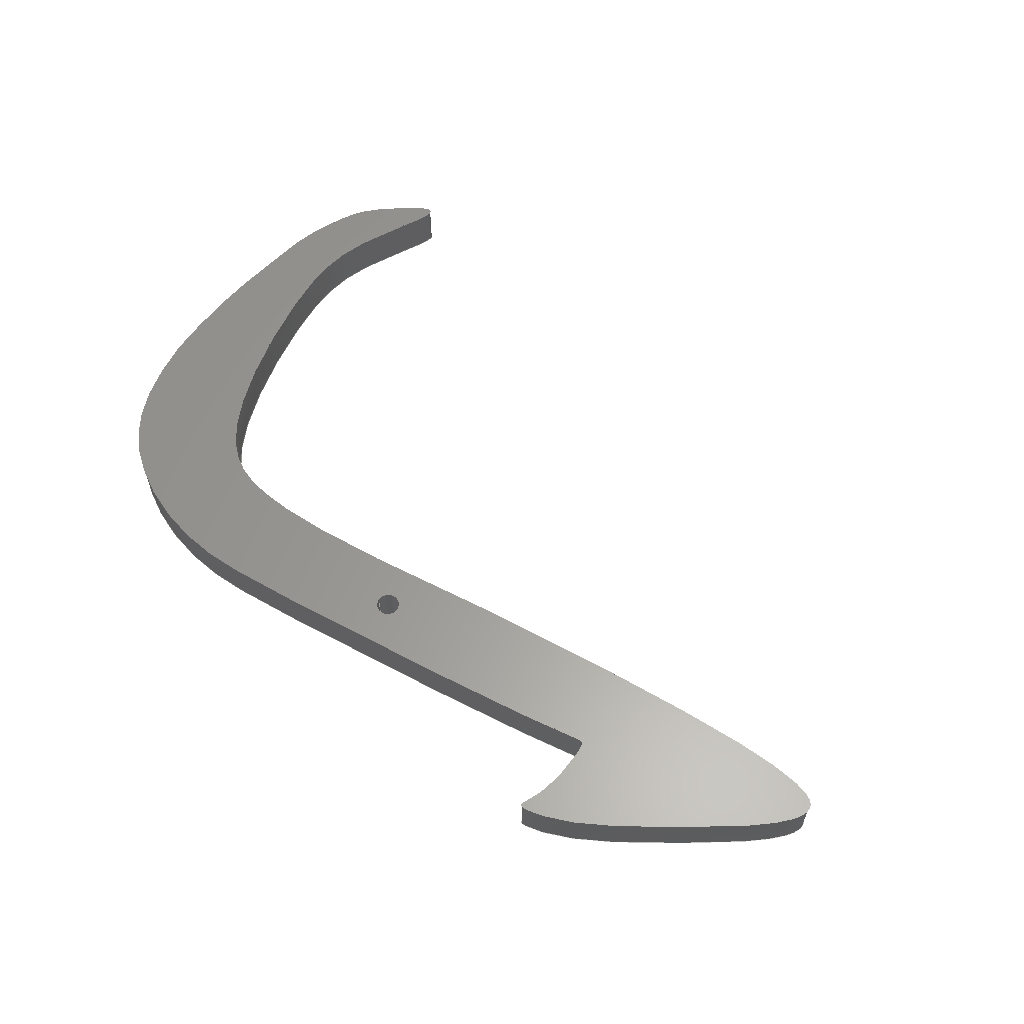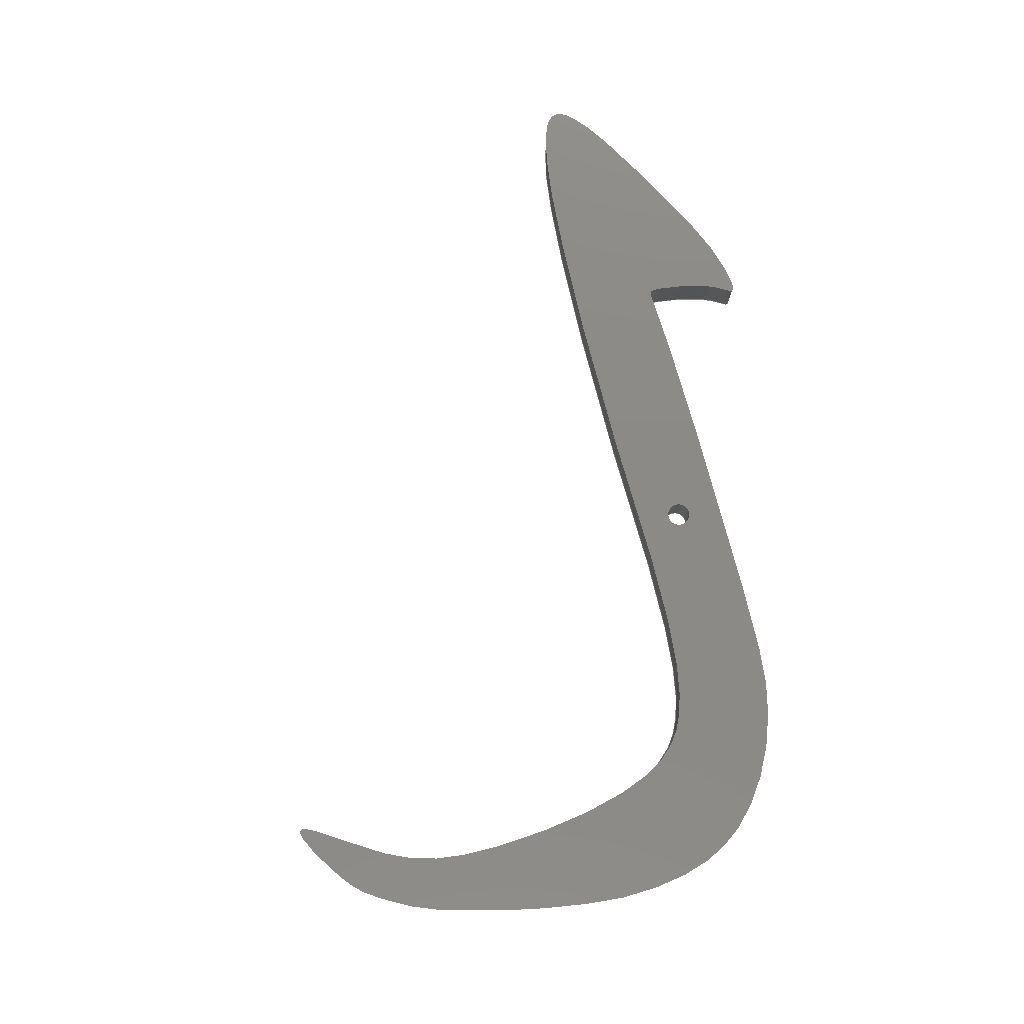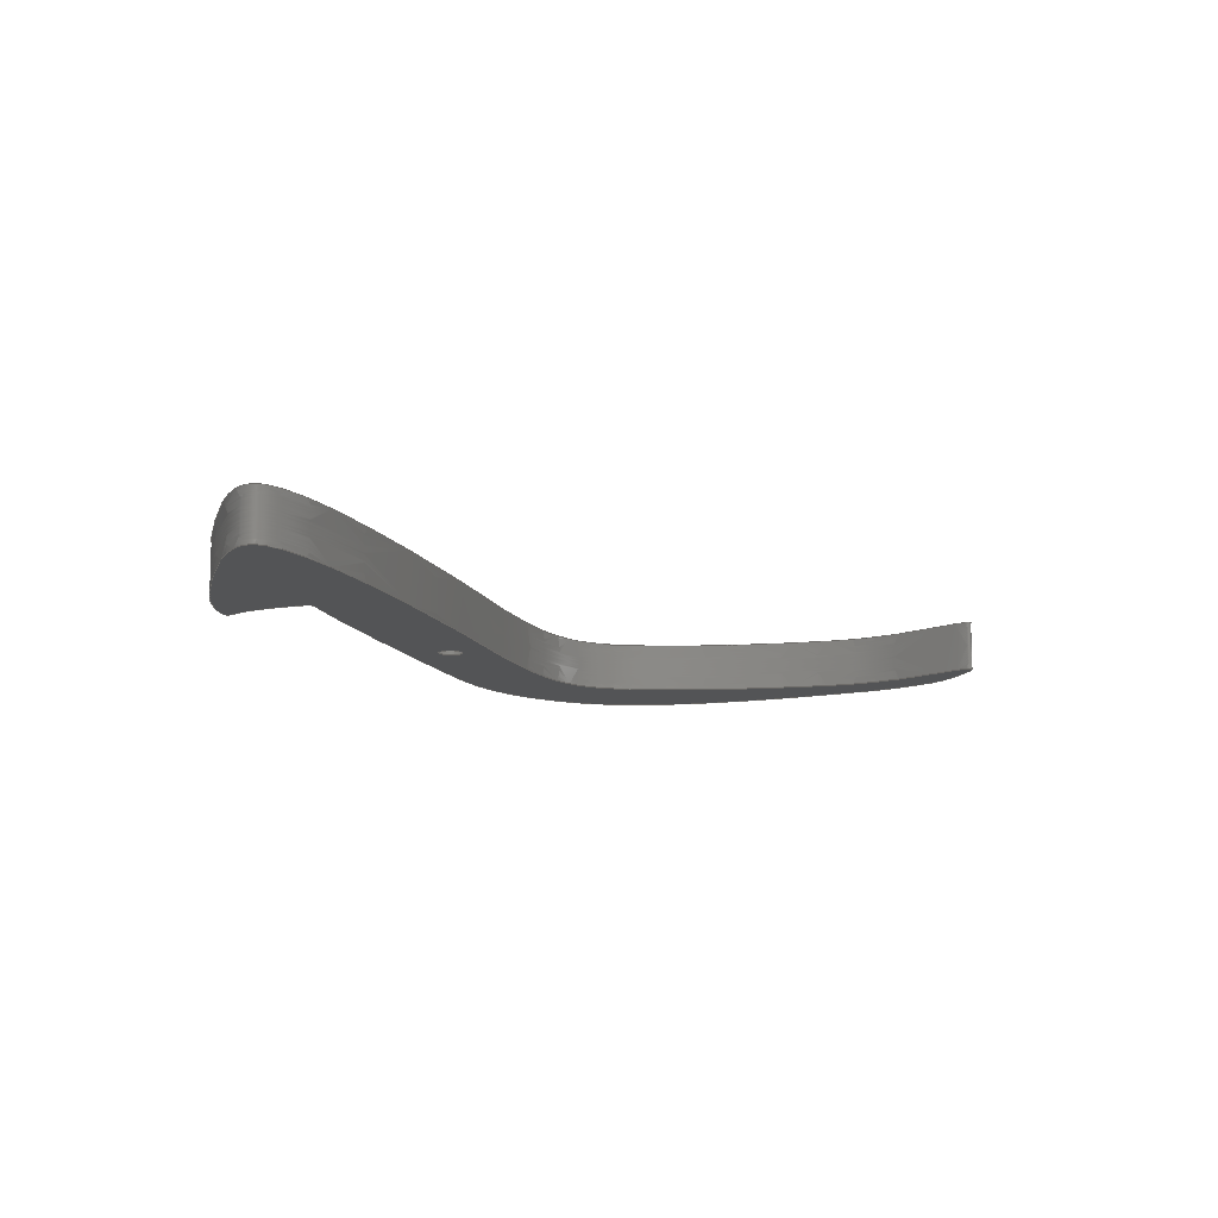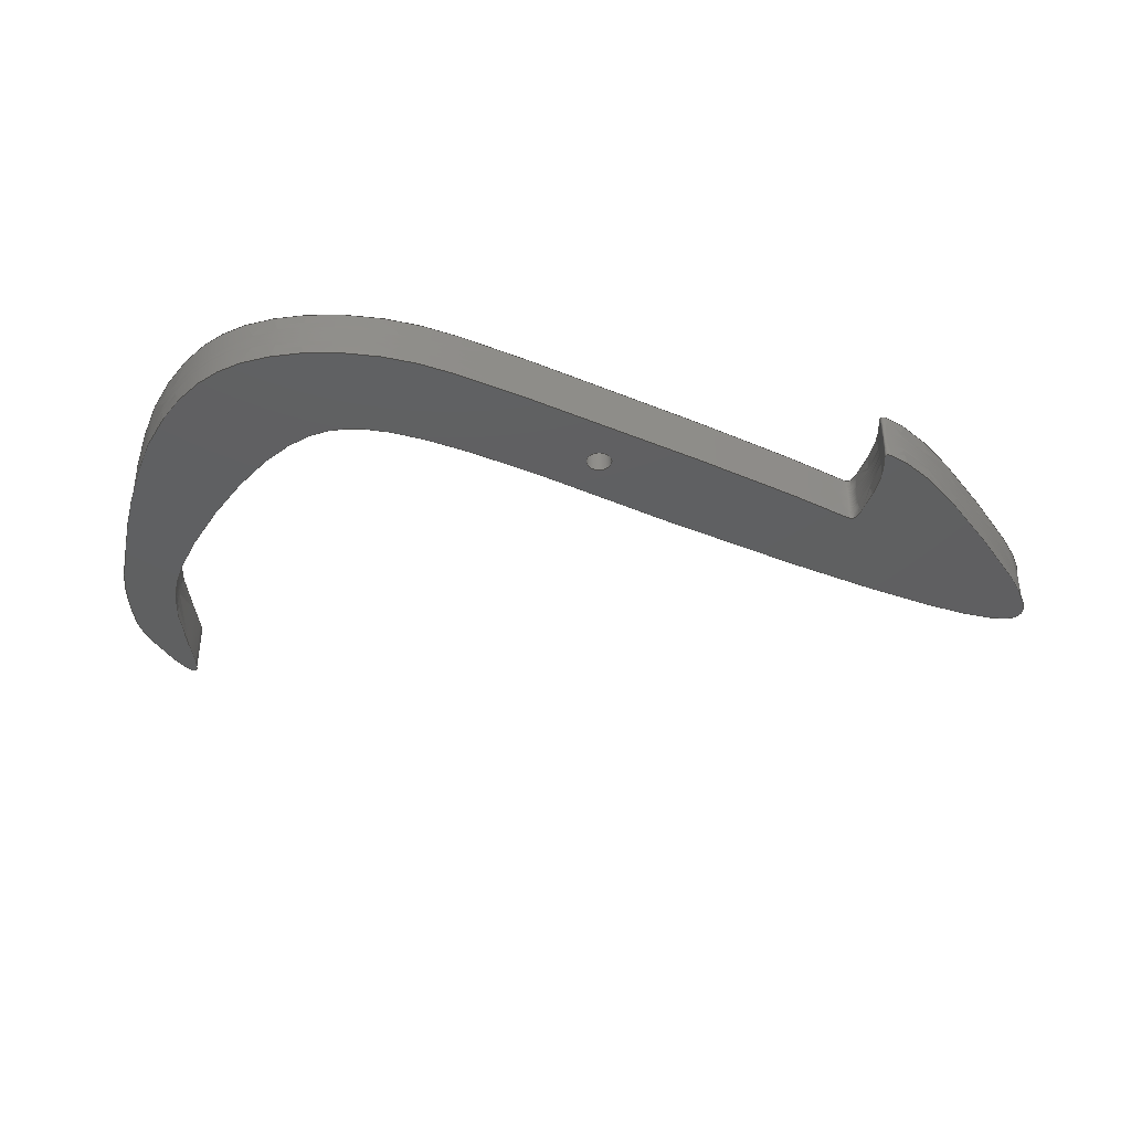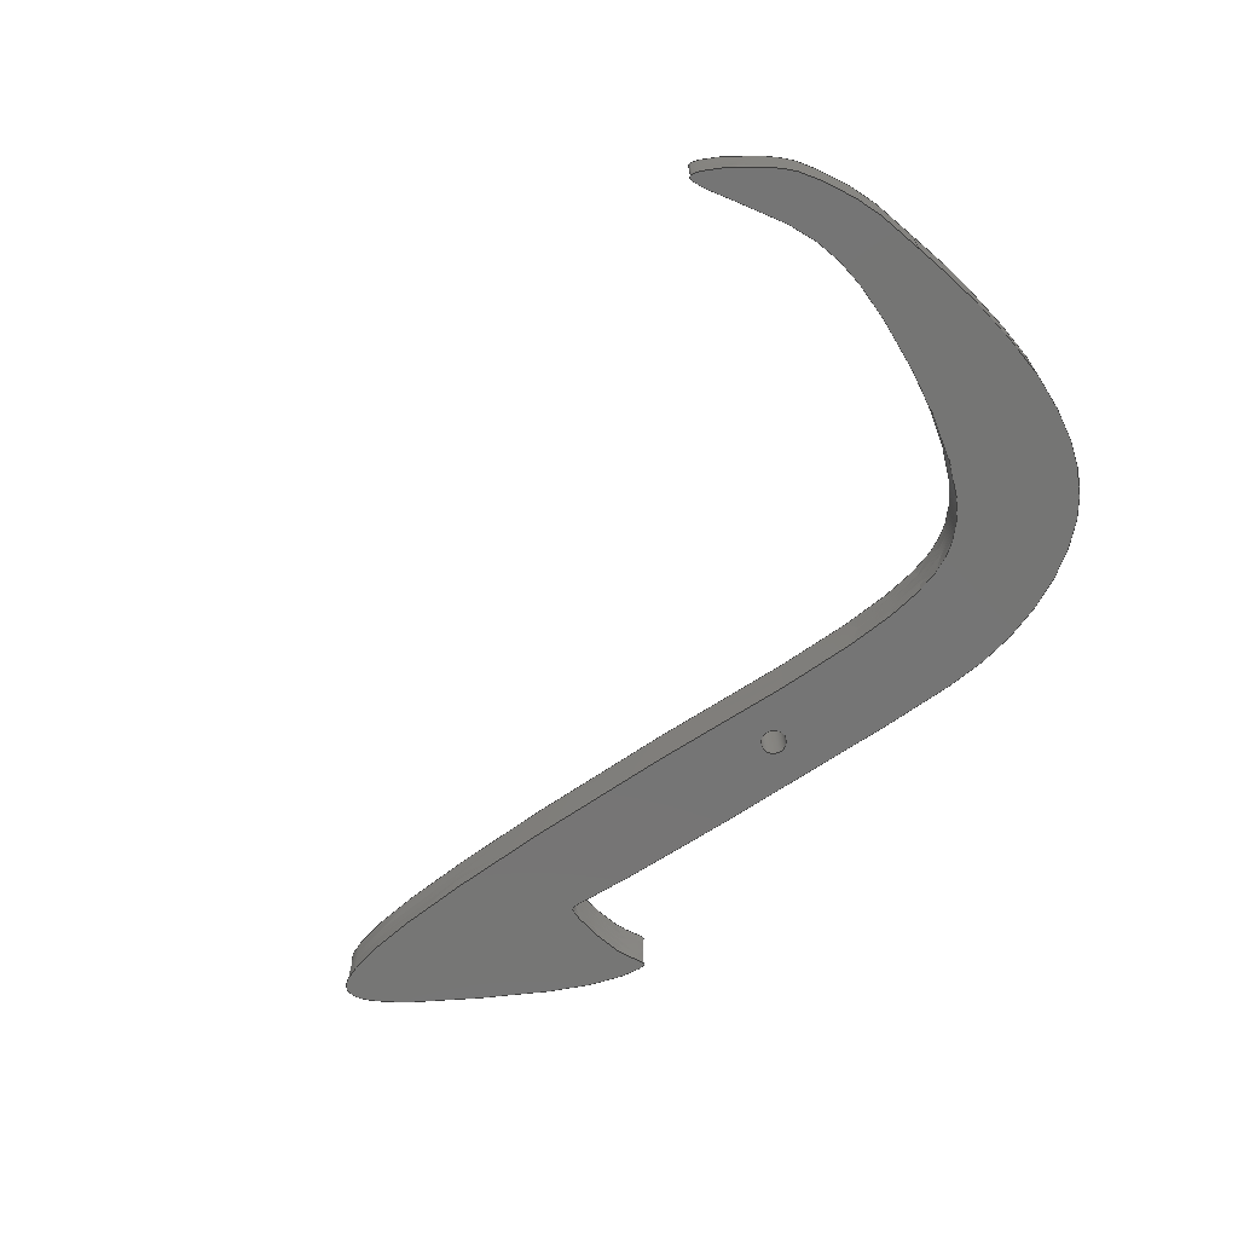
<metadata>
{"format":"step","ext":"step","renderer":"f3d","projection":"perspective","resolution":1024,"background":"white","views":[{"elev":60.5,"azim":-150.6,"up":"+Z"},{"elev":78.0,"azim":75.7,"up":"+Z"},{"elev":-11.2,"azim":-74.3,"up":"+Z"},{"elev":-39.7,"azim":153.4,"up":"+Z"},{"elev":-67.6,"azim":34.9,"up":"+Z"}]}
</metadata>
<code>
ISO-10303-21;
DATA;
#1 = APPLICATION_PROTOCOL_DEFINITION('international standard',
  'automotive_design',2000,#2);
#2 = APPLICATION_CONTEXT(
  'core data for automotive mechanical design processes');
#3 = SHAPE_DEFINITION_REPRESENTATION(#4,#10);
#4 = PRODUCT_DEFINITION_SHAPE('','',#5);
#5 = PRODUCT_DEFINITION('design','',#6,#9);
#6 = PRODUCT_DEFINITION_FORMATION('','',#7);
#7 = PRODUCT('Body','Body','',(#8));
#8 = PRODUCT_CONTEXT('',#2,'mechanical');
#9 = PRODUCT_DEFINITION_CONTEXT('part definition',#2,'design');
#10 = ADVANCED_BREP_SHAPE_REPRESENTATION('',(#11,#15),#215);
#11 = AXIS2_PLACEMENT_3D('',#12,#13,#14);
#12 = CARTESIAN_POINT('',(0,0,0));
#13 = DIRECTION('',(0,0,1));
#14 = DIRECTION('',(1,0,-0));
#15 = MANIFOLD_SOLID_BREP('',#16);
#16 = CLOSED_SHELL('',(#17,#158,#178,#198));
#17 = ADVANCED_FACE('',(#18),#115,.T.);
#18 = FACE_BOUND('',#19,.T.);
#19 = EDGE_LOOP('',(#20,#30,#72,#73));
#20 = ORIENTED_EDGE('',*,*,#21,.T.);
#21 = EDGE_CURVE('',#22,#24,#26,.T.);
#22 = VERTEX_POINT('',#23);
#23 = CARTESIAN_POINT('',(49.75,13.02,0));
#24 = VERTEX_POINT('',#25);
#25 = CARTESIAN_POINT('',(49.75,13.02,4));
#26 = LINE('',#27,#28);
#27 = CARTESIAN_POINT('',(49.75,13.02,0));
#28 = VECTOR('',#29,1);
#29 = DIRECTION('',(0,0,1));
#30 = ORIENTED_EDGE('',*,*,#31,.T.);
#31 = EDGE_CURVE('',#24,#24,#32,.T.);
#32 = B_SPLINE_CURVE_WITH_KNOTS('',3,(#33,#34,#35,#36,#37,#38,#39,#40,
    #41,#42,#43,#44,#45,#46,#47,#48,#49,#50,#51,#52,#53,#54,#55,#56,#57,
    #58,#59,#60,#61,#62,#63,#64,#65,#66,#67,#68,#69,#70,#71),
  .UNSPECIFIED.,.T.,.F.,(4,1,1,1,1,1,1,1,1,1,1,1,1,1,1,1,1,1,1,1,1,1,1,1
    ,1,1,1,1,1,1,1,1,1,1,1,1,4),(0,0.02778,
    0.05556,0.08333,0.1111,0.1389,
    0.1667,0.1944,0.2222,0.25,0.2778,
    0.3056,0.3333,0.3611,0.3889,
    0.4167,0.4444,0.4722,0.5,0.5278,
    0.5556,0.5833,0.6111,0.6389,
    0.6667,0.6944,0.7222,0.75,0.7778,
    0.8056,0.8333,0.8611,0.8889,
    0.9167,0.9444,0.9722,1),
  .QUASI_UNIFORM_KNOTS.);
#33 = CARTESIAN_POINT('',(49.75,13.02,4));
#34 = CARTESIAN_POINT('',(48.92,9.094,4));
#35 = CARTESIAN_POINT('',(47.21,5.846,4));
#36 = CARTESIAN_POINT('',(46.09,4.015,4));
#37 = CARTESIAN_POINT('',(45.46,3.242,4));
#38 = CARTESIAN_POINT('',(43.31,1.299,4));
#39 = CARTESIAN_POINT('',(36.97,-2.315,4));
#40 = CARTESIAN_POINT('',(44.39,7.068,4));
#41 = CARTESIAN_POINT('',(45.15,13.74,4));
#42 = CARTESIAN_POINT('',(44.77,20.34,4));
#43 = CARTESIAN_POINT('',(43.61,27.36,4));
#44 = CARTESIAN_POINT('',(41.1,33.29,4));
#45 = CARTESIAN_POINT('',(36.46,35.45,4));
#46 = CARTESIAN_POINT('',(30.33,36.05,4));
#47 = CARTESIAN_POINT('',(23.45,36.13,4));
#48 = CARTESIAN_POINT('',(14.98,35.72,4));
#49 = CARTESIAN_POINT('',(6.633,35.62,4));
#50 = CARTESIAN_POINT('',(-7.044,35.57,4));
#51 = CARTESIAN_POINT('',(-26.05,36.96,4));
#52 = CARTESIAN_POINT('',(-12.42,45.11,4));
#53 = CARTESIAN_POINT('',(-3.9,49.74,4));
#54 = CARTESIAN_POINT('',(1.6,50.65,4));
#55 = CARTESIAN_POINT('',(-0.7793,48.82,4));
#56 = CARTESIAN_POINT('',(-1.722,42.07,4));
#57 = CARTESIAN_POINT('',(-0.9485,42.7,4));
#58 = CARTESIAN_POINT('',(11.75,43.1,4));
#59 = CARTESIAN_POINT('',(18.85,43.25,4));
#60 = CARTESIAN_POINT('',(28.03,43.32,4));
#61 = CARTESIAN_POINT('',(33.56,43.3,4));
#62 = CARTESIAN_POINT('',(38.26,42.92,4));
#63 = CARTESIAN_POINT('',(43.16,41.26,4));
#64 = CARTESIAN_POINT('',(46.73,39,4));
#65 = CARTESIAN_POINT('',(49.34,36.49,4));
#66 = CARTESIAN_POINT('',(51.21,32.87,4));
#67 = CARTESIAN_POINT('',(51.93,28.13,4));
#68 = CARTESIAN_POINT('',(51.93,24.5,4));
#69 = CARTESIAN_POINT('',(51.3,19.99,4));
#70 = CARTESIAN_POINT('',(50.7,16.48,4));
#71 = CARTESIAN_POINT('',(49.75,13.02,4));
#72 = ORIENTED_EDGE('',*,*,#21,.F.);
#73 = ORIENTED_EDGE('',*,*,#74,.F.);
#74 = EDGE_CURVE('',#22,#22,#75,.T.);
#75 = B_SPLINE_CURVE_WITH_KNOTS('',3,(#76,#77,#78,#79,#80,#81,#82,#83,
    #84,#85,#86,#87,#88,#89,#90,#91,#92,#93,#94,#95,#96,#97,#98,#99,#100
    ,#101,#102,#103,#104,#105,#106,#107,#108,#109,#110,#111,#112,#113,
    #114),.UNSPECIFIED.,.T.,.F.,(4,1,1,1,1,1,1,1,1,1,1,1,1,1,1,1,1,1,1,1
    ,1,1,1,1,1,1,1,1,1,1,1,1,1,1,1,1,4),(0,0.02778,
    0.05556,0.08333,0.1111,0.1389,
    0.1667,0.1944,0.2222,0.25,0.2778,
    0.3056,0.3333,0.3611,0.3889,
    0.4167,0.4444,0.4722,0.5,0.5278,
    0.5556,0.5833,0.6111,0.6389,
    0.6667,0.6944,0.7222,0.75,0.7778,
    0.8056,0.8333,0.8611,0.8889,
    0.9167,0.9444,0.9722,1),
  .QUASI_UNIFORM_KNOTS.);
#76 = CARTESIAN_POINT('',(49.75,13.02,0));
#77 = CARTESIAN_POINT('',(48.92,9.094,0));
#78 = CARTESIAN_POINT('',(47.21,5.846,0));
#79 = CARTESIAN_POINT('',(46.09,4.015,0));
#80 = CARTESIAN_POINT('',(45.46,3.242,0));
#81 = CARTESIAN_POINT('',(43.31,1.299,0));
#82 = CARTESIAN_POINT('',(36.97,-2.315,0));
#83 = CARTESIAN_POINT('',(44.39,7.068,0));
#84 = CARTESIAN_POINT('',(45.15,13.74,0));
#85 = CARTESIAN_POINT('',(44.77,20.34,0));
#86 = CARTESIAN_POINT('',(43.61,27.36,0));
#87 = CARTESIAN_POINT('',(41.1,33.29,0));
#88 = CARTESIAN_POINT('',(36.46,35.45,0));
#89 = CARTESIAN_POINT('',(30.33,36.05,0));
#90 = CARTESIAN_POINT('',(23.45,36.13,0));
#91 = CARTESIAN_POINT('',(14.98,35.72,0));
#92 = CARTESIAN_POINT('',(6.633,35.62,0));
#93 = CARTESIAN_POINT('',(-7.044,35.57,0));
#94 = CARTESIAN_POINT('',(-26.05,36.96,0));
#95 = CARTESIAN_POINT('',(-12.42,45.11,0));
#96 = CARTESIAN_POINT('',(-3.9,49.74,0));
#97 = CARTESIAN_POINT('',(1.6,50.65,0));
#98 = CARTESIAN_POINT('',(-0.7793,48.82,0));
#99 = CARTESIAN_POINT('',(-1.722,42.07,0));
#100 = CARTESIAN_POINT('',(-0.9485,42.7,0));
#101 = CARTESIAN_POINT('',(11.75,43.1,0));
#102 = CARTESIAN_POINT('',(18.85,43.25,0));
#103 = CARTESIAN_POINT('',(28.03,43.32,0));
#104 = CARTESIAN_POINT('',(33.56,43.3,0));
#105 = CARTESIAN_POINT('',(38.26,42.92,0));
#106 = CARTESIAN_POINT('',(43.16,41.26,0));
#107 = CARTESIAN_POINT('',(46.73,39,0));
#108 = CARTESIAN_POINT('',(49.34,36.49,0));
#109 = CARTESIAN_POINT('',(51.21,32.87,0));
#110 = CARTESIAN_POINT('',(51.93,28.13,0));
#111 = CARTESIAN_POINT('',(51.93,24.5,0));
#112 = CARTESIAN_POINT('',(51.3,19.99,0));
#113 = CARTESIAN_POINT('',(50.7,16.48,0));
#114 = CARTESIAN_POINT('',(49.75,13.02,0));
#115 = SURFACE_OF_LINEAR_EXTRUSION('',#116,#156);
#116 = B_SPLINE_CURVE_WITH_KNOTS('',3,(#117,#118,#119,#120,#121,#122,
    #123,#124,#125,#126,#127,#128,#129,#130,#131,#132,#133,#134,#135,
    #136,#137,#138,#139,#140,#141,#142,#143,#144,#145,#146,#147,#148,
    #149,#150,#151,#152,#153,#154,#155),.UNSPECIFIED.,.T.,.F.,(4,1,1,1,1
    ,1,1,1,1,1,1,1,1,1,1,1,1,1,1,1,1,1,1,1,1,1,1,1,1,1,1,1,1,1,1,1,4),(
    0,0.02778,0.05556,0.08333,
    0.1111,0.1389,0.1667,0.1944,
    0.2222,0.25,0.2778,0.3056,0.3333,
    0.3611,0.3889,0.4167,0.4444,
    0.4722,0.5,0.5278,0.5556,0.5833,
    0.6111,0.6389,0.6667,0.6944,
    0.7222,0.75,0.7778,0.8056,0.8333,
    0.8611,0.8889,0.9167,0.9444,
    0.9722,1),.QUASI_UNIFORM_KNOTS.);
#117 = CARTESIAN_POINT('',(49.75,13.02,0));
#118 = CARTESIAN_POINT('',(48.92,9.094,0));
#119 = CARTESIAN_POINT('',(47.21,5.846,0));
#120 = CARTESIAN_POINT('',(46.09,4.015,0));
#121 = CARTESIAN_POINT('',(45.46,3.242,0));
#122 = CARTESIAN_POINT('',(43.31,1.299,0));
#123 = CARTESIAN_POINT('',(36.97,-2.315,0));
#124 = CARTESIAN_POINT('',(44.39,7.068,0));
#125 = CARTESIAN_POINT('',(45.15,13.74,0));
#126 = CARTESIAN_POINT('',(44.77,20.34,0));
#127 = CARTESIAN_POINT('',(43.61,27.36,0));
#128 = CARTESIAN_POINT('',(41.1,33.29,0));
#129 = CARTESIAN_POINT('',(36.46,35.45,0));
#130 = CARTESIAN_POINT('',(30.33,36.05,0));
#131 = CARTESIAN_POINT('',(23.45,36.13,0));
#132 = CARTESIAN_POINT('',(14.98,35.72,0));
#133 = CARTESIAN_POINT('',(6.633,35.62,0));
#134 = CARTESIAN_POINT('',(-7.044,35.57,0));
#135 = CARTESIAN_POINT('',(-26.05,36.96,0));
#136 = CARTESIAN_POINT('',(-12.42,45.11,0));
#137 = CARTESIAN_POINT('',(-3.9,49.74,0));
#138 = CARTESIAN_POINT('',(1.6,50.65,0));
#139 = CARTESIAN_POINT('',(-0.7793,48.82,0));
#140 = CARTESIAN_POINT('',(-1.722,42.07,0));
#141 = CARTESIAN_POINT('',(-0.9485,42.7,0));
#142 = CARTESIAN_POINT('',(11.75,43.1,0));
#143 = CARTESIAN_POINT('',(18.85,43.25,0));
#144 = CARTESIAN_POINT('',(28.03,43.32,0));
#145 = CARTESIAN_POINT('',(33.56,43.3,0));
#146 = CARTESIAN_POINT('',(38.26,42.92,0));
#147 = CARTESIAN_POINT('',(43.16,41.26,0));
#148 = CARTESIAN_POINT('',(46.73,39,0));
#149 = CARTESIAN_POINT('',(49.34,36.49,0));
#150 = CARTESIAN_POINT('',(51.21,32.87,0));
#151 = CARTESIAN_POINT('',(51.93,28.13,0));
#152 = CARTESIAN_POINT('',(51.93,24.5,0));
#153 = CARTESIAN_POINT('',(51.3,19.99,0));
#154 = CARTESIAN_POINT('',(50.7,16.48,0));
#155 = CARTESIAN_POINT('',(49.75,13.02,0));
#156 = VECTOR('',#157,1);
#157 = DIRECTION('',(-0,-0,-1));
#158 = ADVANCED_FACE('',(#159,#162),#173,.F.);
#159 = FACE_BOUND('',#160,.F.);
#160 = EDGE_LOOP('',(#161));
#161 = ORIENTED_EDGE('',*,*,#74,.F.);
#162 = FACE_BOUND('',#163,.F.);
#163 = EDGE_LOOP('',(#164));
#164 = ORIENTED_EDGE('',*,*,#165,.F.);
#165 = EDGE_CURVE('',#166,#166,#168,.T.);
#166 = VERTEX_POINT('',#167);
#167 = CARTESIAN_POINT('',(21,39.5,0));
#168 = CIRCLE('',#169,1);
#169 = AXIS2_PLACEMENT_3D('',#170,#171,#172);
#170 = CARTESIAN_POINT('',(20,39.5,0));
#171 = DIRECTION('',(0,0,1));
#172 = DIRECTION('',(1,0,-0));
#173 = PLANE('',#174);
#174 = AXIS2_PLACEMENT_3D('',#175,#176,#177);
#175 = CARTESIAN_POINT('',(23.27,32.05,0));
#176 = DIRECTION('',(0,0,1));
#177 = DIRECTION('',(1,0,0));
#178 = ADVANCED_FACE('',(#179,#182),#193,.T.);
#179 = FACE_BOUND('',#180,.T.);
#180 = EDGE_LOOP('',(#181));
#181 = ORIENTED_EDGE('',*,*,#31,.F.);
#182 = FACE_BOUND('',#183,.T.);
#183 = EDGE_LOOP('',(#184));
#184 = ORIENTED_EDGE('',*,*,#185,.F.);
#185 = EDGE_CURVE('',#186,#186,#188,.T.);
#186 = VERTEX_POINT('',#187);
#187 = CARTESIAN_POINT('',(21,39.5,4));
#188 = CIRCLE('',#189,1);
#189 = AXIS2_PLACEMENT_3D('',#190,#191,#192);
#190 = CARTESIAN_POINT('',(20,39.5,4));
#191 = DIRECTION('',(0,0,1));
#192 = DIRECTION('',(1,0,0));
#193 = PLANE('',#194);
#194 = AXIS2_PLACEMENT_3D('',#195,#196,#197);
#195 = CARTESIAN_POINT('',(23.27,32.05,4));
#196 = DIRECTION('',(0,0,1));
#197 = DIRECTION('',(1,0,0));
#198 = ADVANCED_FACE('',(#199),#210,.F.);
#199 = FACE_BOUND('',#200,.F.);
#200 = EDGE_LOOP('',(#201,#202,#208,#209));
#201 = ORIENTED_EDGE('',*,*,#185,.F.);
#202 = ORIENTED_EDGE('',*,*,#203,.T.);
#203 = EDGE_CURVE('',#186,#166,#204,.T.);
#204 = LINE('',#205,#206);
#205 = CARTESIAN_POINT('',(21,39.5,4));
#206 = VECTOR('',#207,1);
#207 = DIRECTION('',(-0,-0,-1));
#208 = ORIENTED_EDGE('',*,*,#165,.T.);
#209 = ORIENTED_EDGE('',*,*,#203,.F.);
#210 = CYLINDRICAL_SURFACE('',#211,1);
#211 = AXIS2_PLACEMENT_3D('',#212,#213,#214);
#212 = CARTESIAN_POINT('',(20,39.5,4));
#213 = DIRECTION('',(0,0,1));
#214 = DIRECTION('',(1,0,-0));
#215 = ( GEOMETRIC_REPRESENTATION_CONTEXT(3) 
GLOBAL_UNCERTAINTY_ASSIGNED_CONTEXT((#219)) GLOBAL_UNIT_ASSIGNED_CONTEXT
((#216,#217,#218)) REPRESENTATION_CONTEXT('Context #1',
  '3D Context with UNIT and UNCERTAINTY') );
#216 = ( LENGTH_UNIT() NAMED_UNIT(*) SI_UNIT(.MILLI.,.METRE.) );
#217 = ( NAMED_UNIT(*) PLANE_ANGLE_UNIT() SI_UNIT($,.RADIAN.) );
#218 = ( NAMED_UNIT(*) SI_UNIT($,.STERADIAN.) SOLID_ANGLE_UNIT() );
#219 = UNCERTAINTY_MEASURE_WITH_UNIT(LENGTH_MEASURE(1e-07),#216,
  'distance_accuracy_value','confusion accuracy');
#220 = PRODUCT_RELATED_PRODUCT_CATEGORY('part',$,(#7));
#221 = MECHANICAL_DESIGN_GEOMETRIC_PRESENTATION_REPRESENTATION('',(#222)
  ,#215);
#222 = STYLED_ITEM('color',(#223),#15);
#223 = PRESENTATION_STYLE_ASSIGNMENT((#224,#230));
#224 = SURFACE_STYLE_USAGE(.BOTH.,#225);
#225 = SURFACE_SIDE_STYLE('',(#226));
#226 = SURFACE_STYLE_FILL_AREA(#227);
#227 = FILL_AREA_STYLE('',(#228));
#228 = FILL_AREA_STYLE_COLOUR('',#229);
#229 = COLOUR_RGB('',0.4471,0.4745,0.502);
#230 = CURVE_STYLE('',#231,POSITIVE_LENGTH_MEASURE(0.1),#232);
#231 = DRAUGHTING_PRE_DEFINED_CURVE_FONT('continuous');
#232 = COLOUR_RGB('',0.09804,0.09804,
  0.09804);
ENDSEC;
END-ISO-10303-21;

</code>
